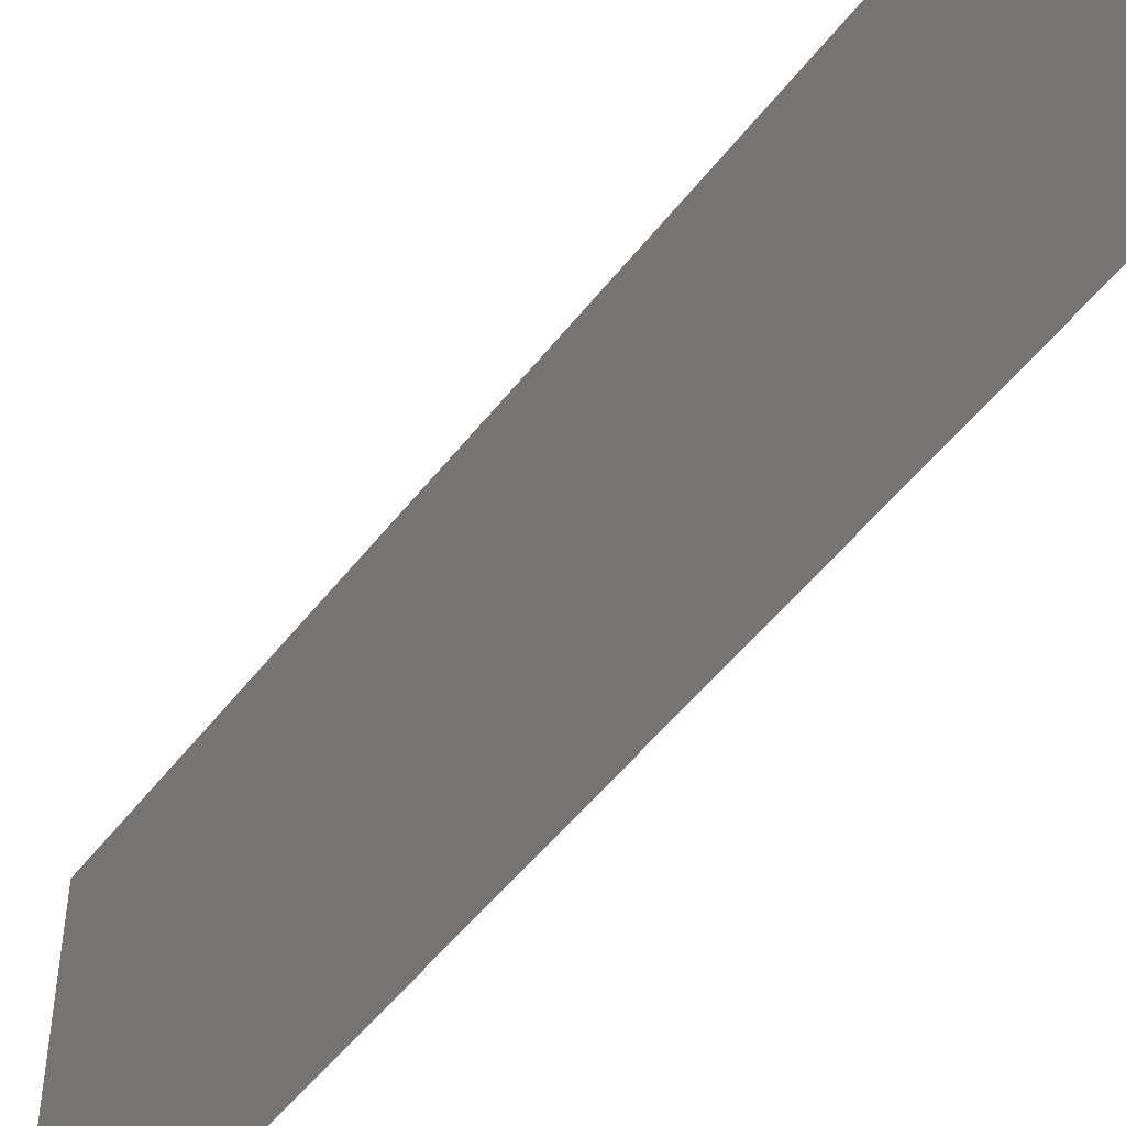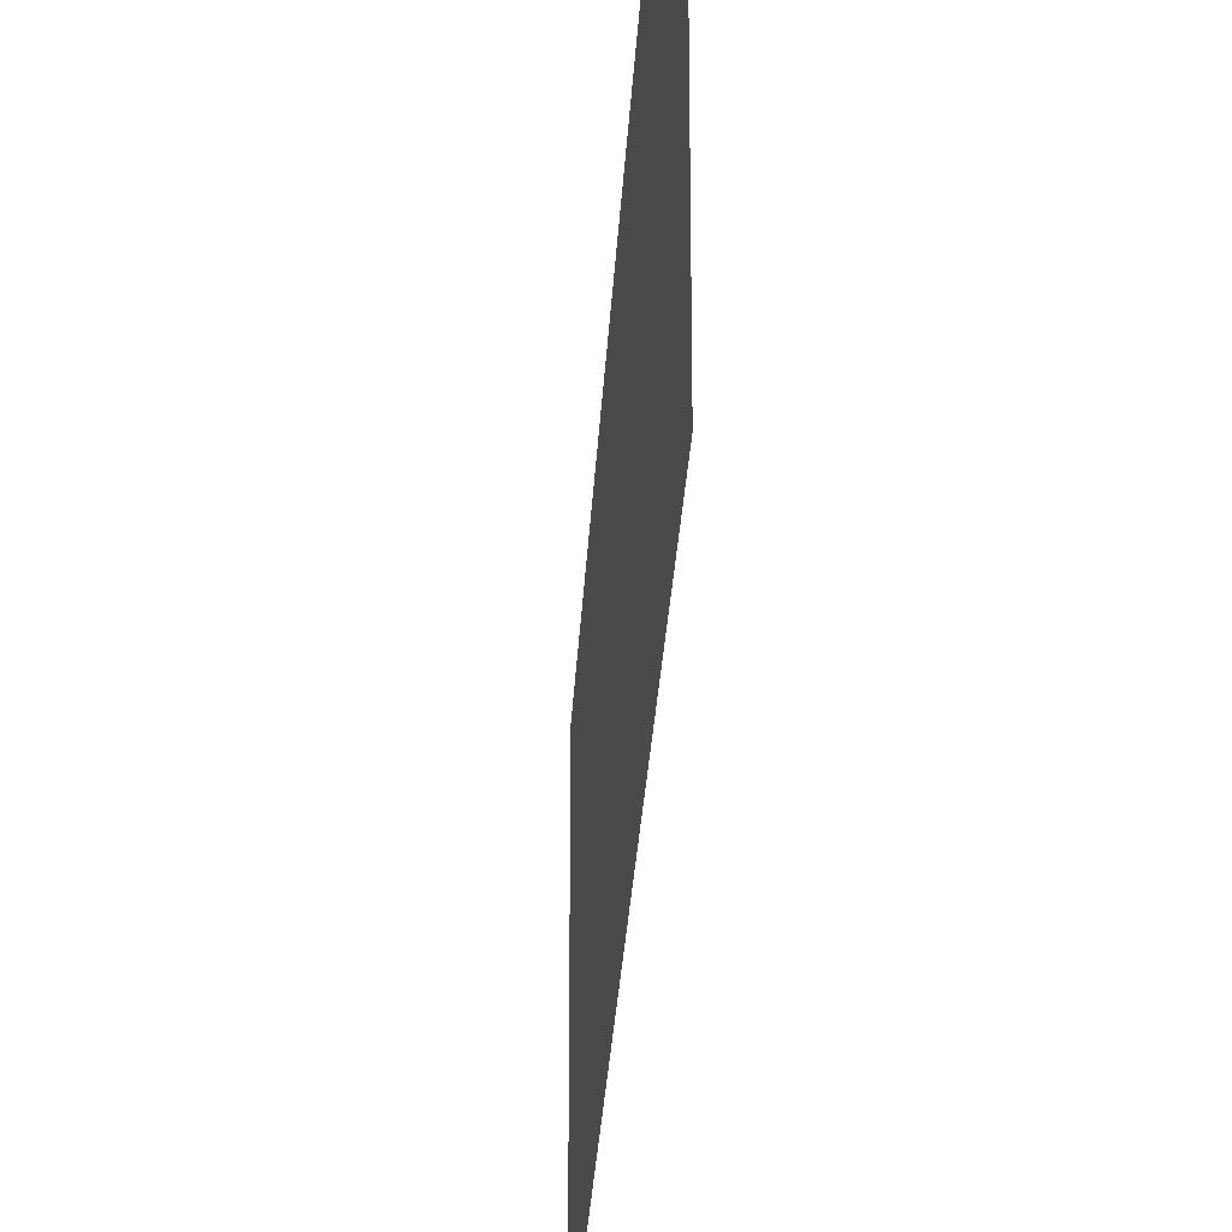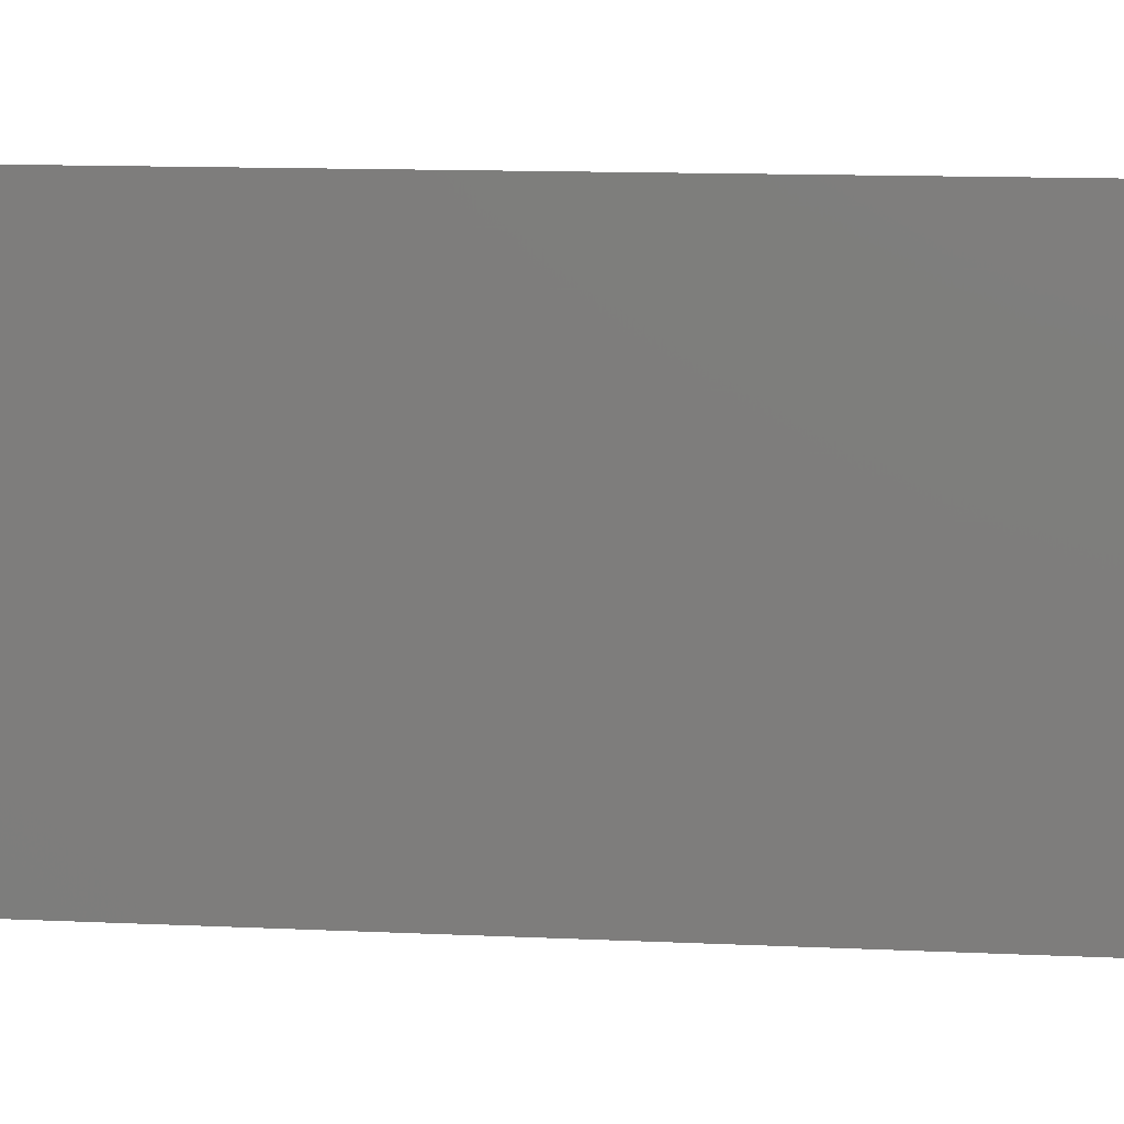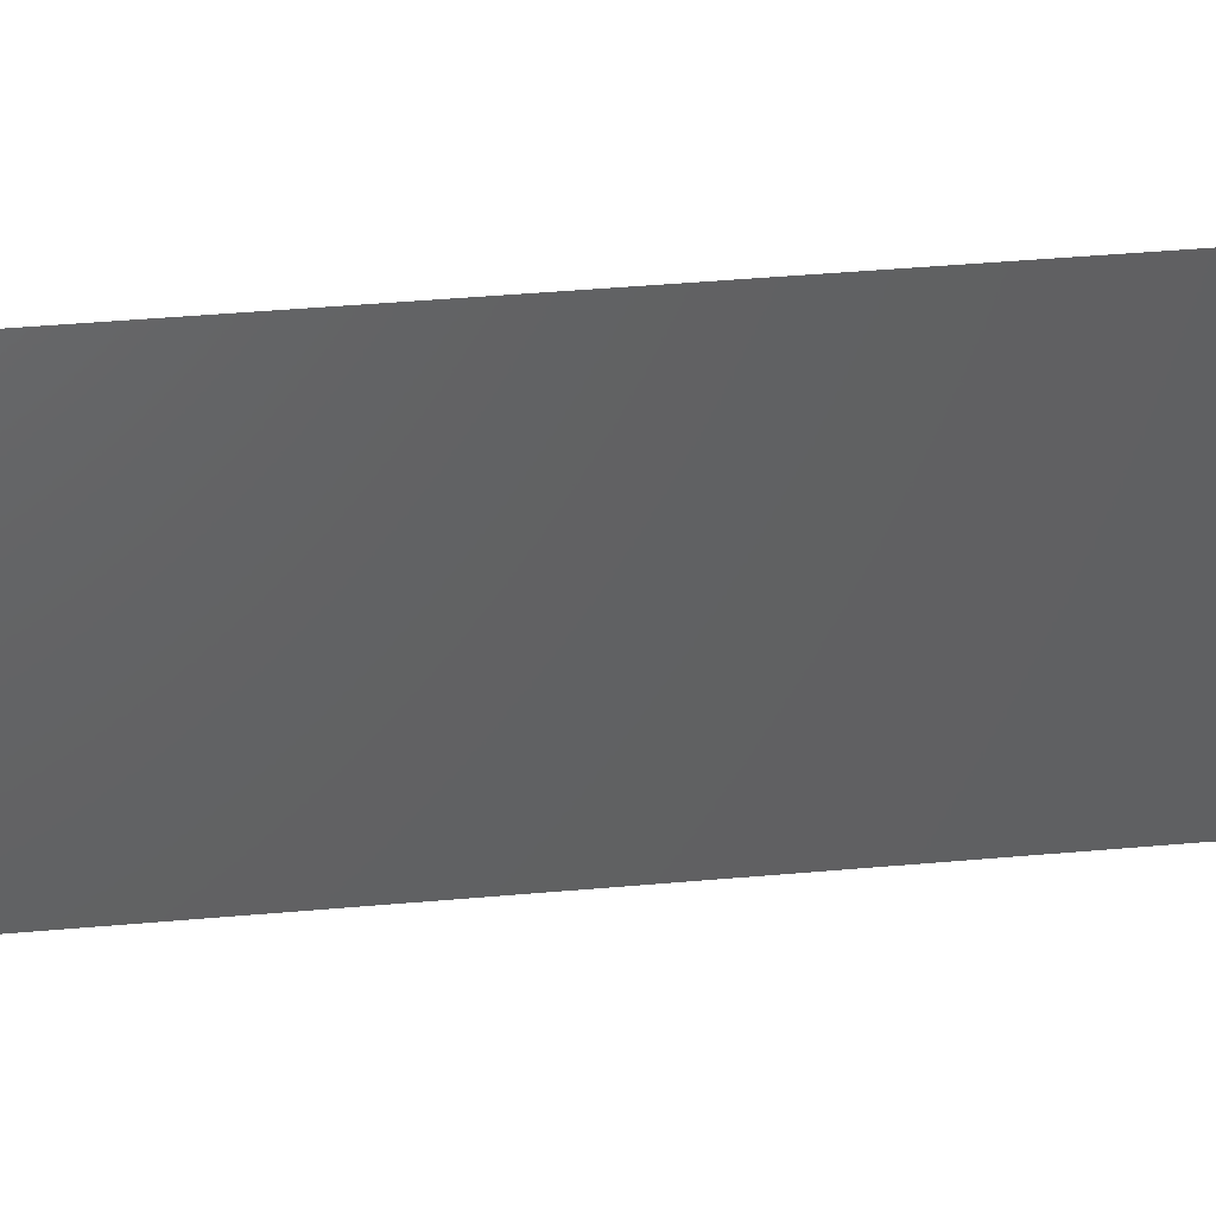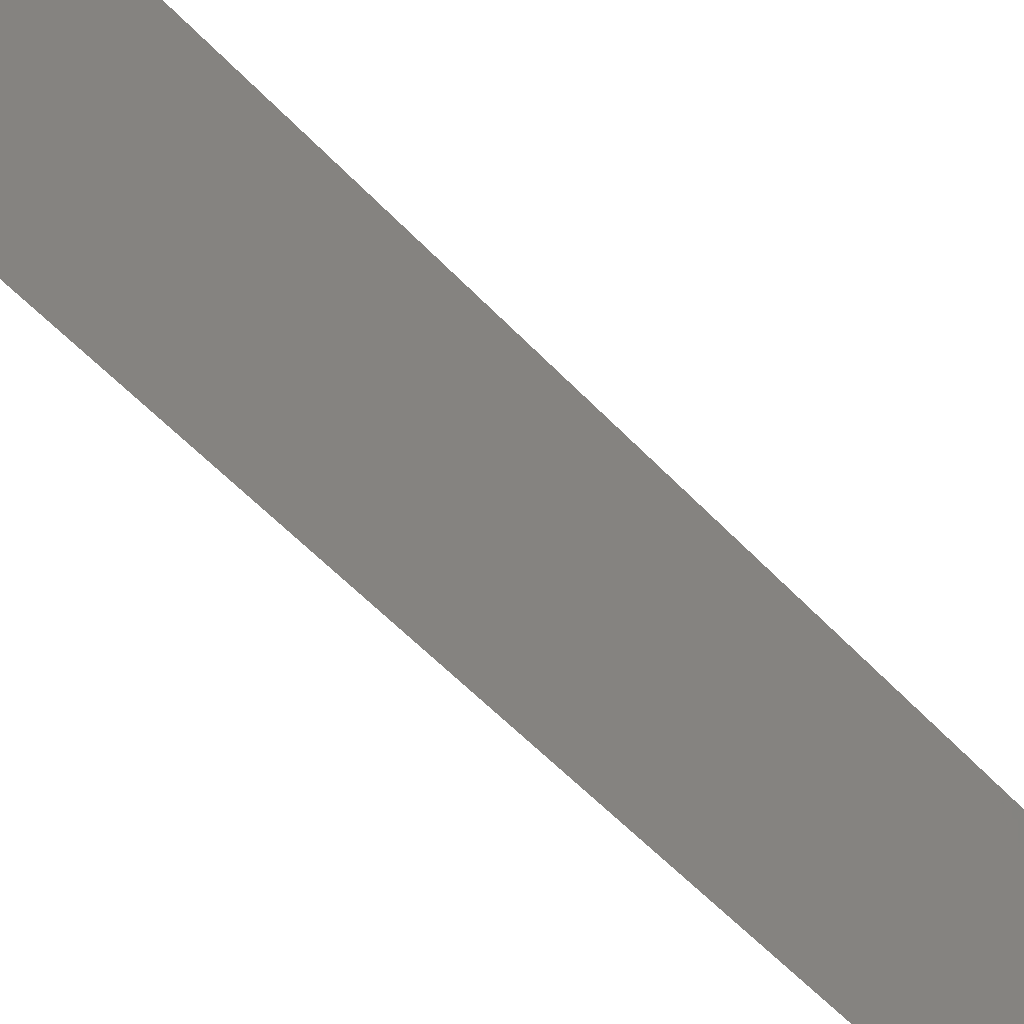
<metadata>
{"format":"stl","ext":"stl","renderer":"f3d","projection":"perspective","resolution":1024,"background":"white","views":[{"elev":-50.9,"azim":146.1,"up":"+Z"},{"elev":-28.2,"azim":179.3,"up":"+Z"},{"elev":11.2,"azim":-80.7,"up":"+Z"},{"elev":45.1,"azim":86.5,"up":"+Z"},{"elev":-56.2,"azim":-135.3,"up":"+Z"}]}
</metadata>
<code>
# stl→obj: 21 verts, 26 faces
v 0.006778 0.03053 0.02
v 0.006558 0.036 0.009152
v 0.00637 0.04071 0.02
v 0.007593 0.01018 0.02
v 0.007404 0.01488 0.009152
v 0.007185 0.02035 0.02
v 0.006778 0.03053 0
v 0.006981 0.02544 0.01006
v 0.007185 0.02035 0
v 0.007712 0.007184 0.01242
v 0.00625 0.0437 0.01242
v 0.00637 0.04071 0
v 0.007593 0.01018 0
v 0.008 0 0.01
v 0.008 0 0.02
v 0.005963 0.05088 0.02
v 0.005963 0.05088 0.01
v 0.007757 0.006059 0.005939
v 0.006205 0.04482 0.005939
v 0.008 0 0
v 0.005963 0.05088 0
f 1 2 3
f 4 5 6
f 7 8 9
f 1 8 2
f 5 8 6
f 2 8 7
f 9 8 5
f 4 10 5
f 2 11 3
f 6 8 1
f 12 2 7
f 9 5 13
f 14 10 15
f 16 11 17
f 15 10 4
f 3 11 16
f 5 18 13
f 12 19 2
f 10 18 5
f 2 19 11
f 13 18 20
f 21 19 12
f 20 18 14
f 17 19 21
f 11 19 17
f 14 18 10

</code>
